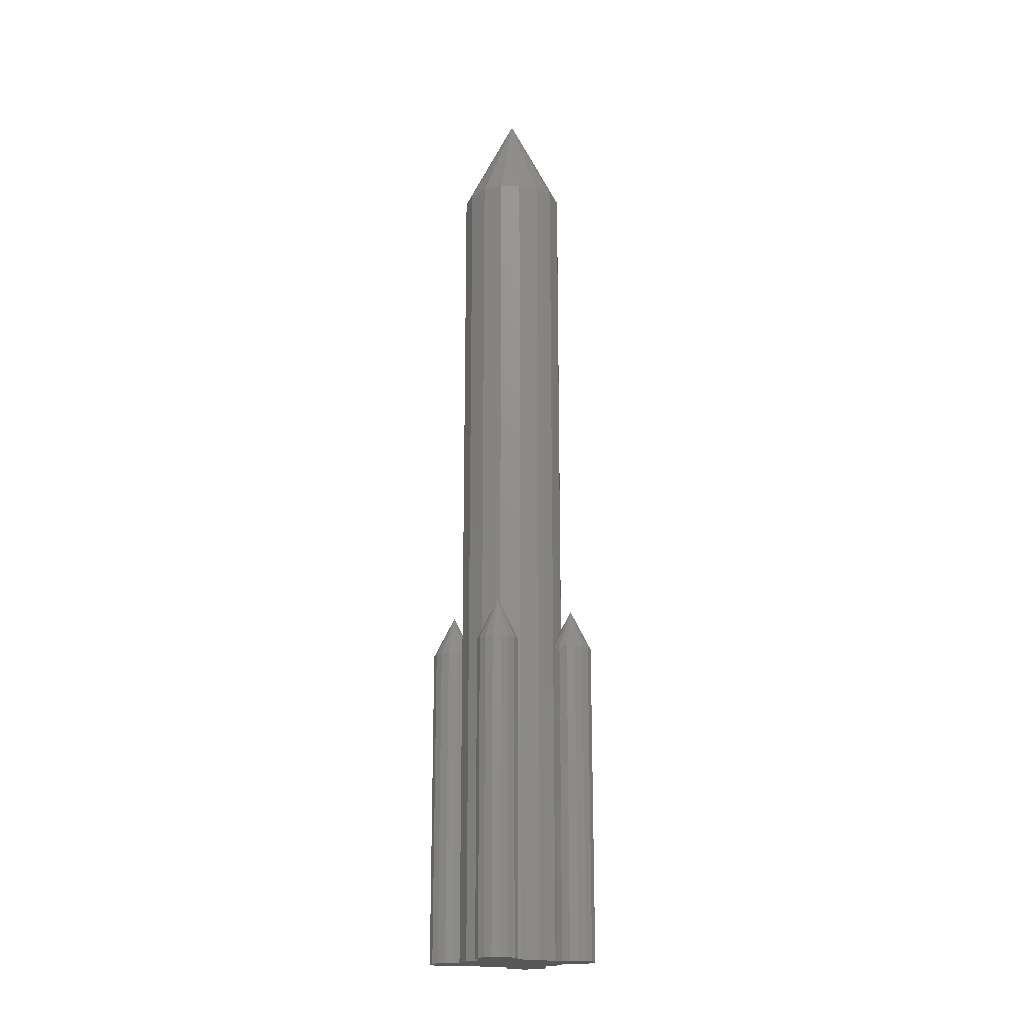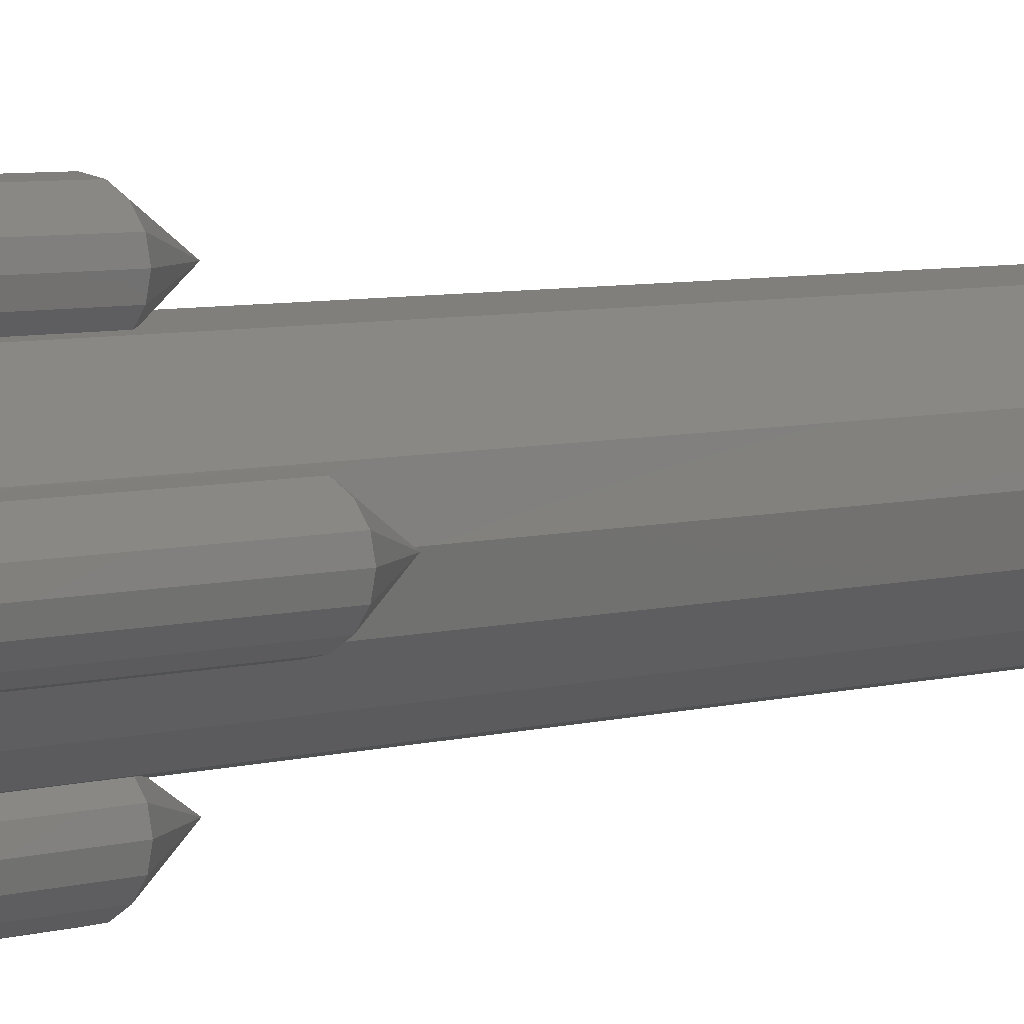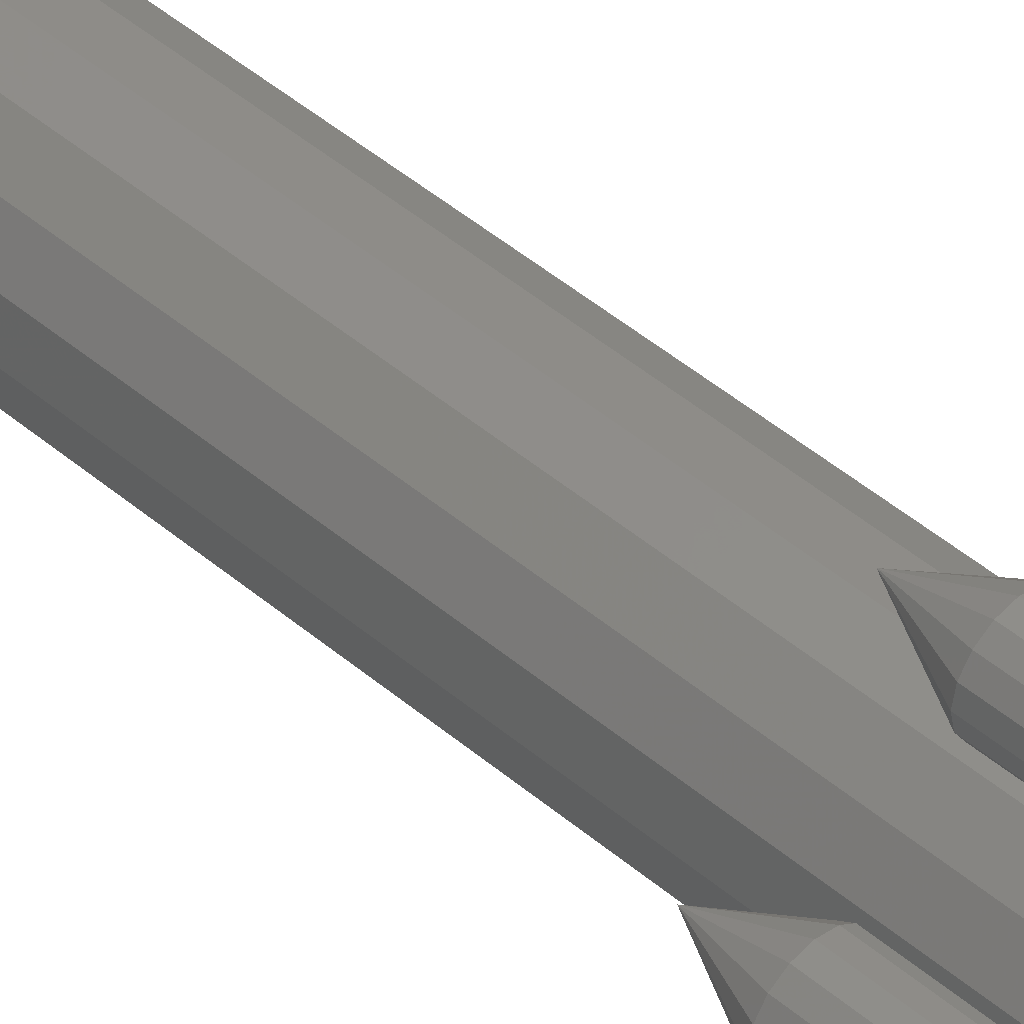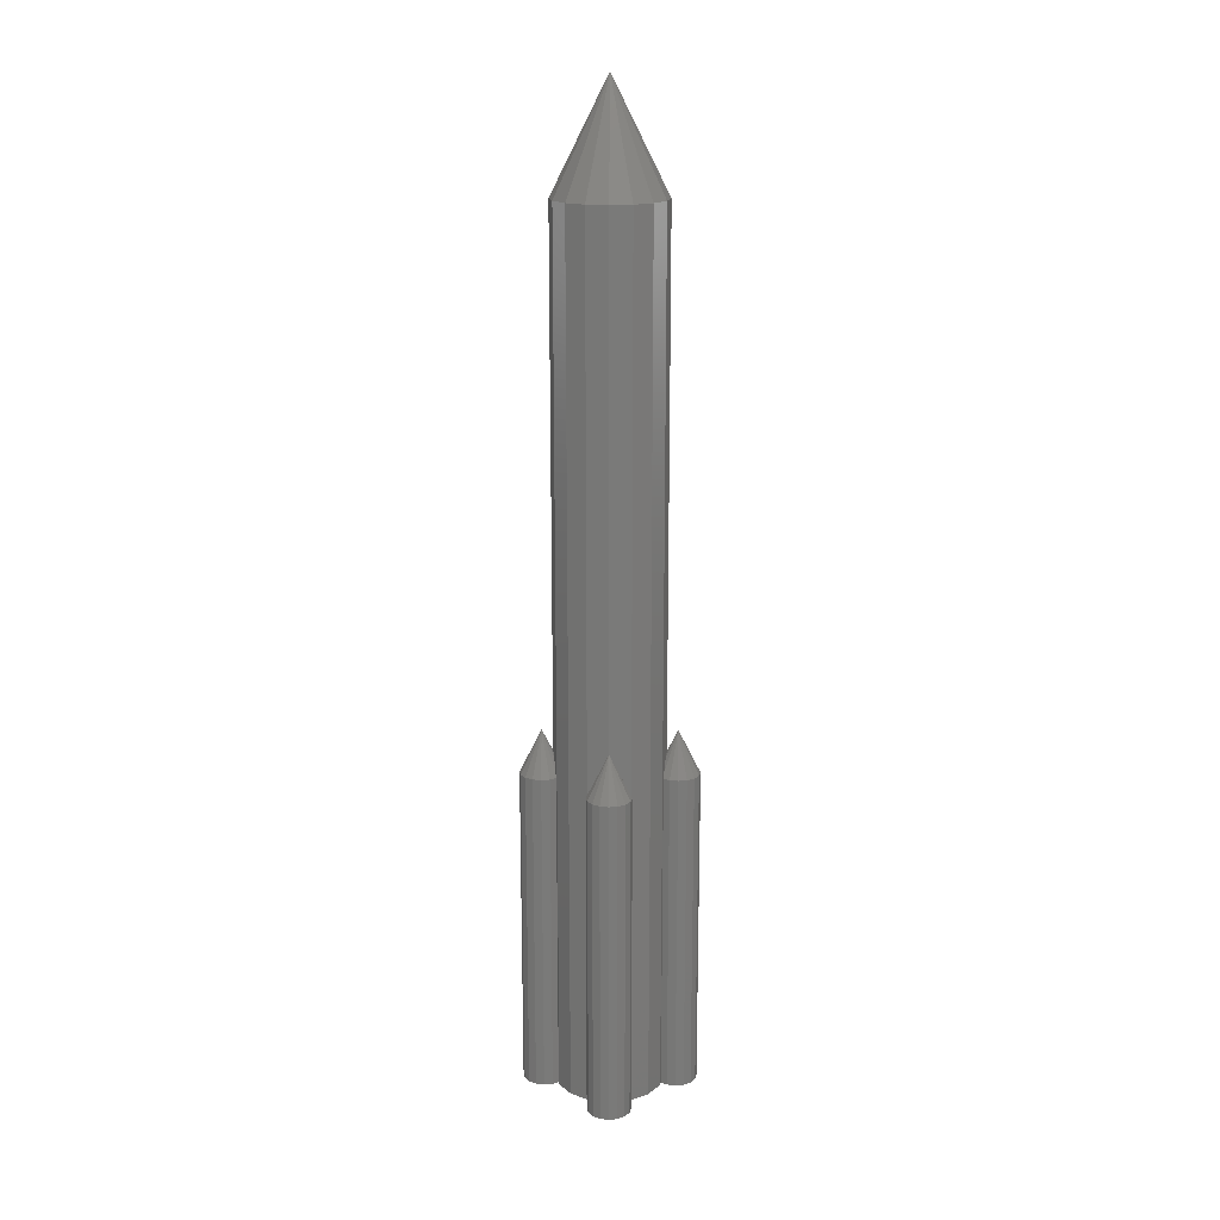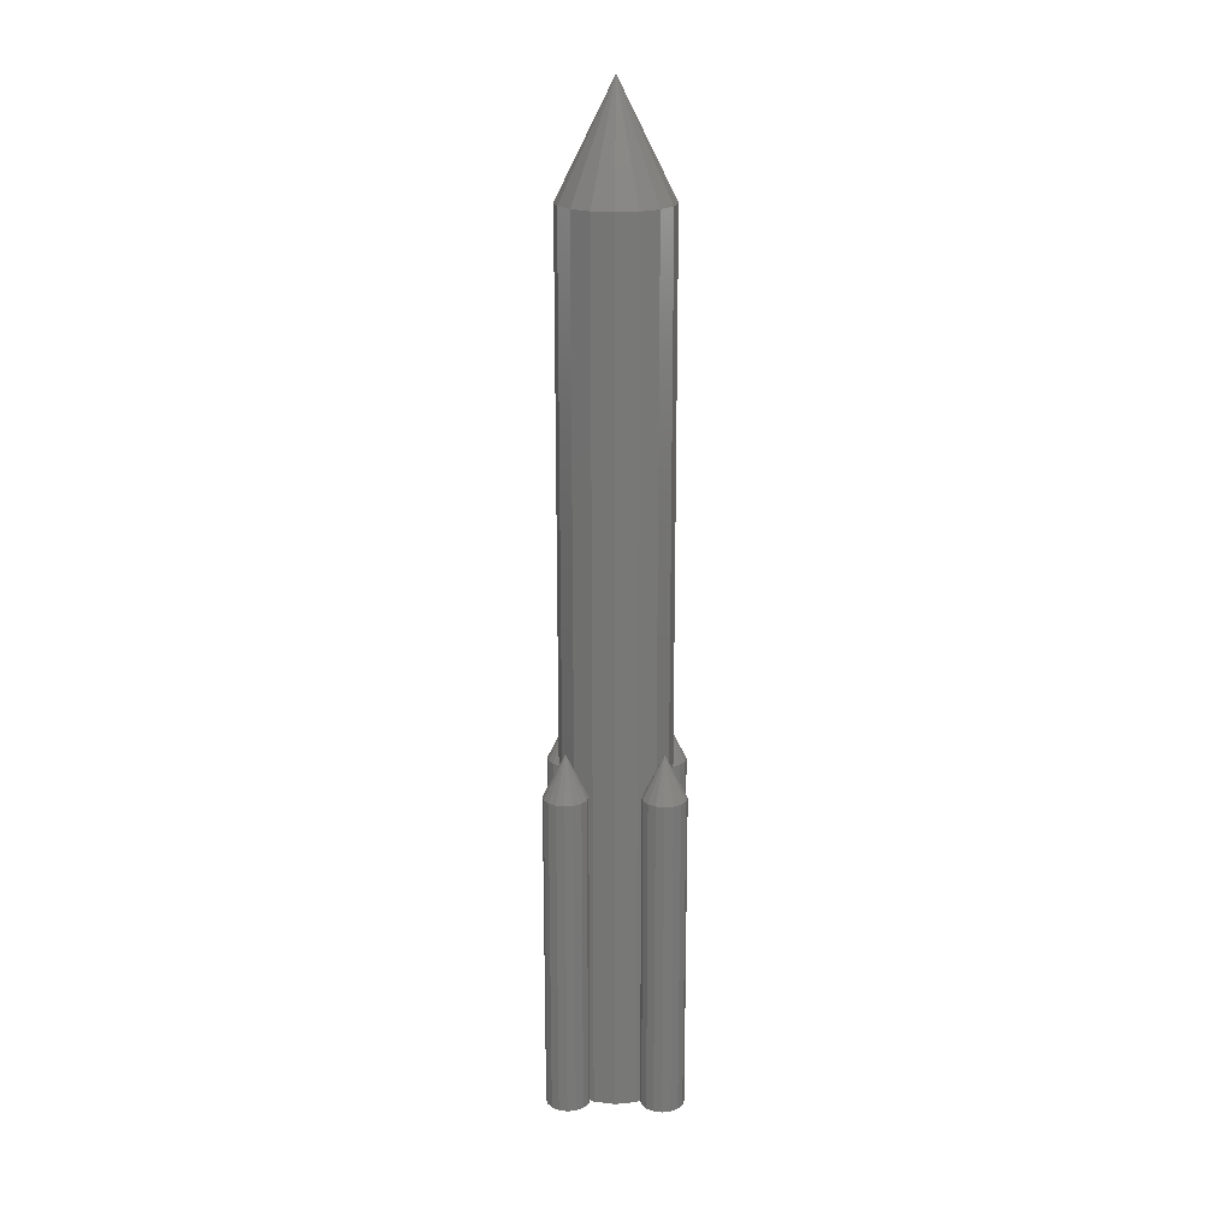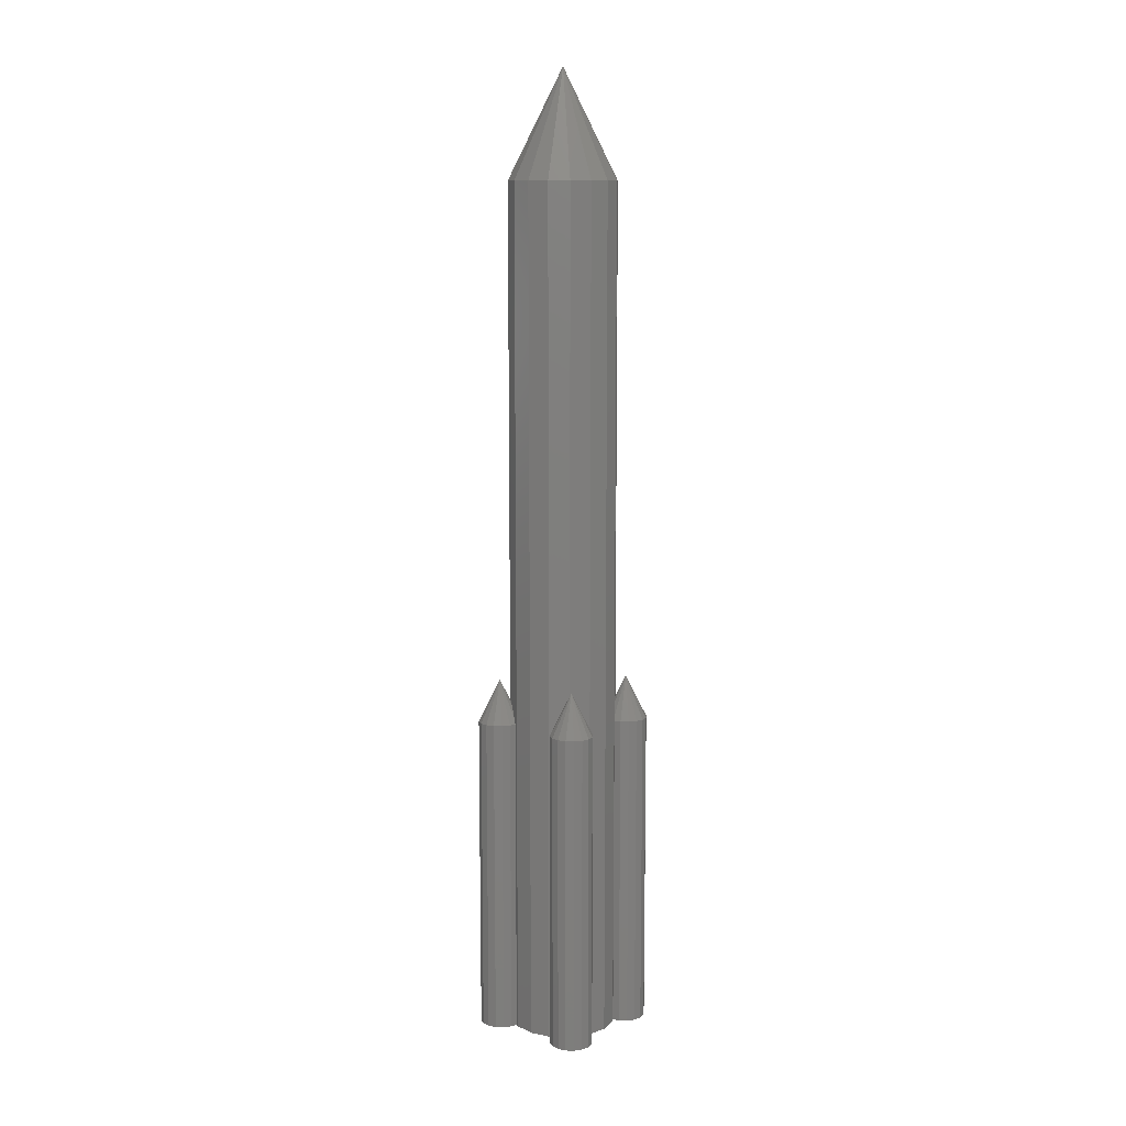
<metadata>
{"format":"stl","ext":"stl","renderer":"f3d","projection":"perspective","resolution":1024,"background":"white","views":[{"elev":-18.7,"azim":-166.6,"up":"+Z"},{"elev":3.9,"azim":-142.5,"up":"+Y"},{"elev":44.7,"azim":134.9,"up":"+Y"},{"elev":17.3,"azim":-89.2,"up":"+Z"},{"elev":19.6,"azim":-133.9,"up":"+Z"},{"elev":10.7,"azim":-97.3,"up":"+Z"}]}
</metadata>
<code>
# stl→obj: 157 verts, 310 faces
v -8 0 0
v -7.848 0.7654 0
v -7.848 -0.7654 0
v -7.414 1.414 0
v -6.765 1.848 0
v -6 2 0
v -5.235 1.848 0
v -4.703 1.493 0
v -4.619 1.913 0
v -3.536 3.536 0
v -1.913 4.619 0
v -1.493 4.703 0
v -1.848 5.235 0
v -2 6 0
v -1.848 6.765 0
v -1.414 7.414 0
v -0.7654 7.848 0
v 0 8 0
v 0.7654 7.848 0
v 1.414 7.414 0
v 1.848 6.765 0
v 2 6 0
v 1.848 5.235 0
v 1.493 4.703 0
v 1.913 4.619 0
v 3.536 3.536 0
v 4.619 1.913 0
v 4.703 1.493 0
v 5.235 1.848 0
v 6 2 0
v 6.765 1.848 0
v 7.414 1.414 0
v 7.848 0.7654 0
v 8 0 0
v 7.848 -0.7654 0
v 7.414 -1.414 0
v 4.703 -1.493 0
v 6.765 -1.848 0
v 5.235 -1.848 0
v 6 -2 0
v -7.414 -1.414 0
v -6.765 -1.848 0
v 4.619 -1.913 0
v -2 -6 0
v 0 -8 0
v -1.848 -6.765 0
v -4.703 -1.493 0
v 3.536 -3.536 0
v -4.619 -1.913 0
v -1.493 -4.703 0
v 1.848 -6.765 0
v 1.414 -7.414 0
v -1.848 -5.235 0
v 0.7654 -7.848 0
v -0.7654 -7.848 0
v -1.414 -7.414 0
v 2 -6 0
v 1.913 -4.619 0
v 1.493 -4.703 0
v -3.536 -3.536 0
v -1.913 -4.619 0
v 1.848 -5.235 0
v -5.235 -1.848 0
v -6 -2 0
v -8 0 30
v -7.848 0.7654 30
v -7.848 -0.7654 30
v -7.414 -1.414 30
v -6.765 -1.848 30
v -6 -2 30
v -5.235 -1.848 30
v -4.703 -1.493 30
v -5 0 32
v -4.91 -0.4514 31.64
v -5 0 80
v -4.752 -1.248 30.47
v -4.619 -1.913 80
v -3.536 -3.536 80
v -1.913 -4.619 80
v -1.248 -4.752 30.47
v -1.493 -4.703 30
v -0.4514 -4.91 31.64
v 0 -5 32
v 0 -5 80
v -1.848 -5.235 30
v -2 -6 30
v -1.848 -6.765 30
v -1.414 -7.414 30
v -0.7654 -7.848 30
v 0 -8 30
v 0.7654 -7.848 30
v 1.414 -7.414 30
v 1.848 -6.765 30
v 2 -6 30
v 1.848 -5.235 30
v 1.493 -4.703 30
v 1.913 -4.619 80
v 0.4514 -4.91 31.64
v 1.248 -4.752 30.47
v 3.536 -3.536 80
v 4.619 -1.913 80
v 4.752 -1.248 30.47
v 4.703 -1.493 30
v 4.91 -0.4514 31.64
v 5 0 32
v 5 0 80
v 5.235 -1.848 30
v 6 -2 30
v 6.765 -1.848 30
v 7.414 -1.414 30
v 7.848 -0.7654 30
v 8 0 30
v 7.848 0.7654 30
v 7.414 1.414 30
v 6.765 1.848 30
v 6 2 30
v 5.235 1.848 30
v 4.703 1.493 30
v 4.619 1.913 80
v 4.91 0.4514 31.64
v 4.752 1.248 30.47
v 3.536 3.536 80
v 1.913 4.619 80
v 0 5 32
v 0 5 80
v 0.4514 4.91 31.64
v 1.493 4.703 30
v 1.248 4.752 30.47
v 1.848 5.235 30
v 2 6 30
v 1.848 6.765 30
v 1.414 7.414 30
v 0.7654 7.848 30
v 0 8 30
v -0.7654 7.848 30
v -1.414 7.414 30
v -1.848 6.765 30
v -2 6 30
v -1.848 5.235 30
v -1.493 4.703 30
v -1.913 4.619 80
v -1.248 4.752 30.47
v -0.4514 4.91 31.64
v -3.536 3.536 80
v -4.619 1.913 80
v -4.91 0.4514 31.64
v -4.703 1.493 30
v -4.752 1.248 30.47
v -5.235 1.848 30
v -6 2 30
v -6.765 1.848 30
v -7.414 1.414 30
v -6 0 34
v 0 0 90
v 0 -6 34
v 6 0 34
v 0 6 34
f 1 2 3
f 3 2 4
f 3 4 5
f 3 5 6
f 3 6 7
f 3 7 8
f 9 10 8
f 10 11 8
f 8 11 12
f 13 14 12
f 12 14 15
f 12 15 16
f 12 16 17
f 12 17 18
f 12 18 19
f 12 19 20
f 12 20 8
f 8 20 21
f 8 21 22
f 8 22 3
f 3 22 23
f 3 23 24
f 3 24 25
f 25 26 3
f 26 27 3
f 3 27 28
f 29 30 28
f 28 30 31
f 28 31 3
f 3 31 32
f 3 32 33
f 3 33 34
f 3 34 35
f 3 35 36
f 37 36 38
f 39 38 40
f 41 3 42
f 3 36 37
f 43 3 37
f 44 45 46
f 47 43 48
f 47 48 49
f 50 51 52
f 53 52 54
f 44 54 45
f 46 55 56
f 45 55 46
f 53 54 44
f 49 57 51
f 50 52 53
f 49 58 59
f 60 50 61
f 49 59 62
f 48 58 49
f 3 43 47
f 63 3 47
f 42 3 64
f 49 62 57
f 37 38 39
f 49 51 50
f 49 50 60
f 64 3 63
f 1 65 2
f 2 65 66
f 1 3 65
f 65 3 67
f 3 41 67
f 67 41 68
f 68 41 42
f 69 68 42
f 69 42 64
f 70 69 64
f 70 64 63
f 71 70 63
f 71 63 47
f 72 71 47
f 73 74 75
f 75 74 76
f 76 72 75
f 72 47 49
f 72 49 77
f 72 77 75
f 49 60 77
f 77 60 78
f 78 60 61
f 79 78 61
f 79 61 50
f 80 79 81
f 81 79 50
f 82 79 80
f 83 79 82
f 84 79 83
f 53 85 50
f 50 85 81
f 44 86 53
f 53 86 85
f 44 46 86
f 86 46 87
f 46 56 87
f 87 56 88
f 88 56 55
f 89 88 55
f 89 55 45
f 90 89 45
f 90 45 54
f 91 90 54
f 91 54 52
f 92 91 52
f 92 52 51
f 93 92 51
f 93 51 57
f 94 93 57
f 57 62 95
f 94 57 95
f 62 59 96
f 95 62 96
f 96 97 84
f 84 83 98
f 99 84 98
f 99 96 84
f 59 58 96
f 58 97 96
f 97 58 48
f 100 97 48
f 100 48 43
f 101 100 43
f 101 43 37
f 102 101 103
f 103 101 37
f 104 101 102
f 105 101 104
f 106 101 105
f 103 37 39
f 107 103 39
f 107 39 40
f 108 107 40
f 108 40 38
f 109 108 38
f 109 38 36
f 110 109 36
f 110 36 35
f 111 110 35
f 111 35 34
f 112 111 34
f 34 33 113
f 112 34 113
f 33 32 114
f 113 33 114
f 31 115 32
f 32 115 114
f 30 116 31
f 31 116 115
f 29 117 30
f 30 117 116
f 28 118 29
f 29 118 117
f 28 27 119
f 118 28 119
f 105 120 106
f 106 121 119
f 121 118 119
f 120 121 106
f 27 26 122
f 119 27 122
f 25 123 26
f 26 123 122
f 124 125 126
f 126 125 123
f 127 123 25
f 128 123 127
f 126 123 128
f 127 25 24
f 127 24 23
f 129 127 23
f 129 23 22
f 130 129 22
f 22 21 131
f 130 22 131
f 21 20 132
f 131 21 132
f 19 133 20
f 20 133 132
f 18 134 19
f 19 134 133
f 17 135 18
f 18 135 134
f 16 136 17
f 17 136 135
f 15 137 16
f 16 137 136
f 14 138 15
f 15 138 137
f 14 13 138
f 138 13 139
f 13 12 139
f 139 12 140
f 11 141 12
f 142 141 125
f 143 125 124
f 140 141 142
f 12 141 140
f 142 125 143
f 10 144 11
f 11 144 141
f 9 145 10
f 10 145 144
f 73 75 146
f 146 75 145
f 147 145 9
f 148 145 147
f 146 145 148
f 147 9 8
f 7 149 8
f 8 149 147
f 6 150 7
f 7 150 149
f 5 151 6
f 6 151 150
f 4 152 5
f 5 152 151
f 2 66 4
f 4 66 152
f 66 65 153
f 152 66 153
f 153 65 67
f 153 67 68
f 153 68 69
f 153 69 70
f 153 70 71
f 76 153 71
f 72 76 71
f 145 75 154
f 154 75 77
f 154 77 78
f 74 153 76
f 73 153 74
f 146 153 73
f 154 78 79
f 154 79 84
f 154 84 97
f 83 82 155
f 83 155 98
f 82 80 155
f 85 155 81
f 81 155 80
f 85 86 155
f 155 86 87
f 155 87 88
f 155 88 89
f 155 89 90
f 155 90 91
f 92 155 91
f 93 155 92
f 94 155 93
f 95 155 94
f 99 155 95
f 96 99 95
f 100 154 97
f 98 155 99
f 101 154 100
f 106 154 101
f 119 154 106
f 156 120 105
f 105 104 156
f 104 102 156
f 102 103 107
f 156 102 107
f 156 107 108
f 156 108 109
f 110 156 109
f 111 156 110
f 112 156 111
f 113 156 112
f 114 156 113
f 115 156 114
f 116 156 115
f 116 117 156
f 118 121 117
f 117 121 156
f 156 121 120
f 122 154 119
f 123 154 122
f 125 154 123
f 128 157 126
f 157 124 126
f 129 157 128
f 127 129 128
f 125 141 154
f 157 143 124
f 130 157 129
f 131 157 130
f 132 157 131
f 133 157 132
f 134 157 133
f 134 135 157
f 135 136 157
f 136 137 157
f 137 138 157
f 157 138 139
f 139 140 157
f 157 140 142
f 157 142 143
f 141 144 154
f 144 145 154
f 148 153 146
f 153 148 149
f 149 148 147
f 150 153 149
f 150 151 153
f 151 152 153

</code>
